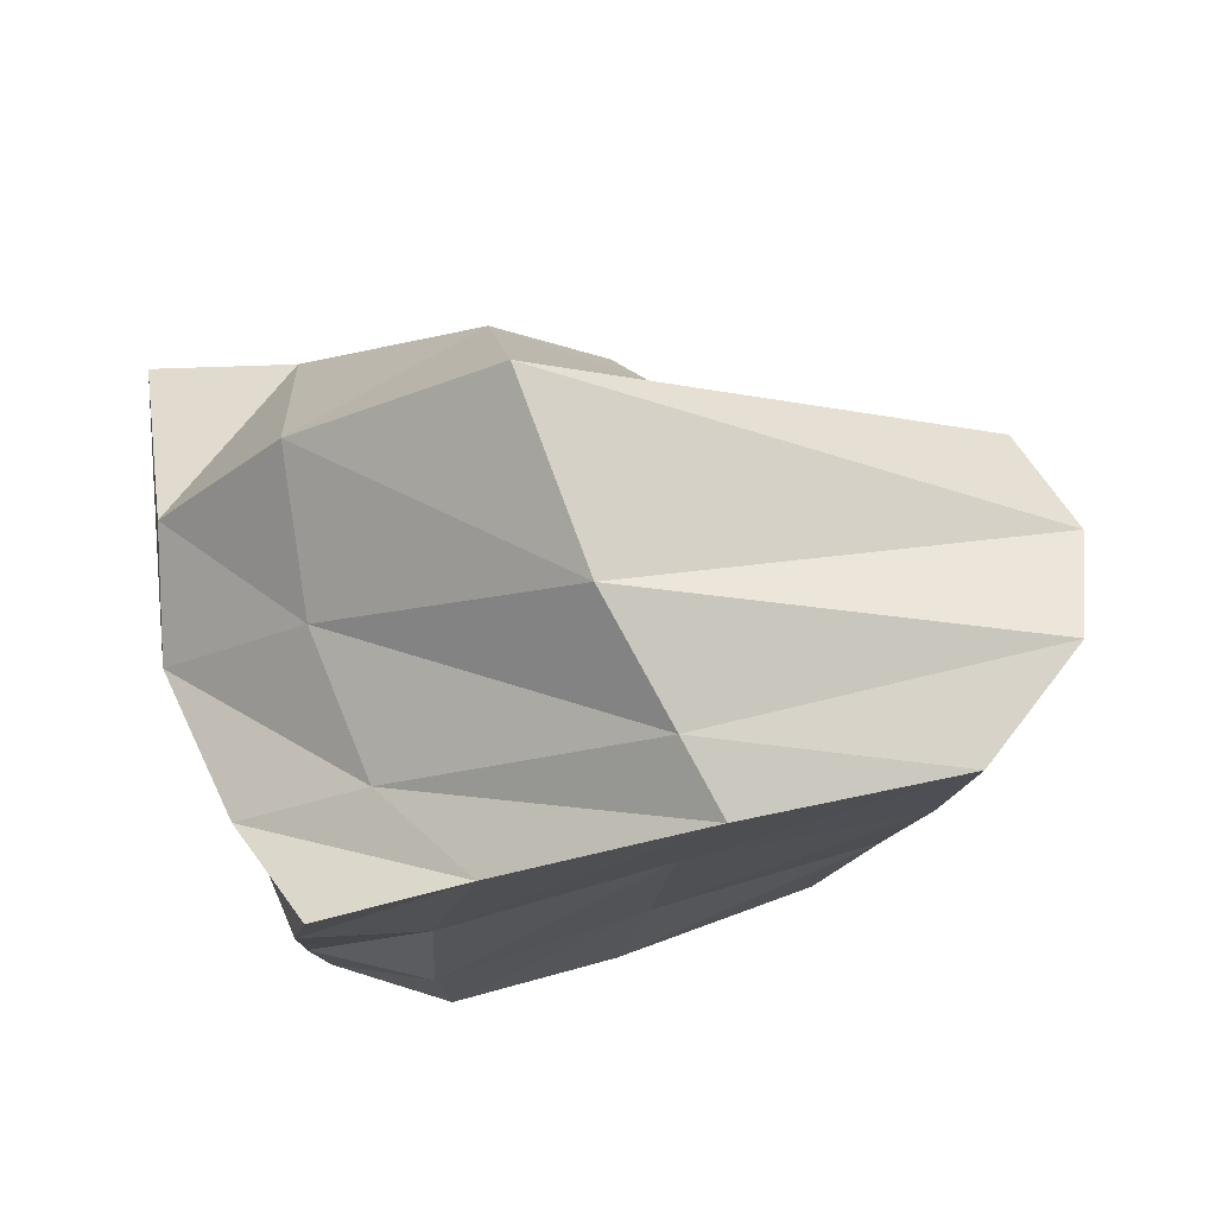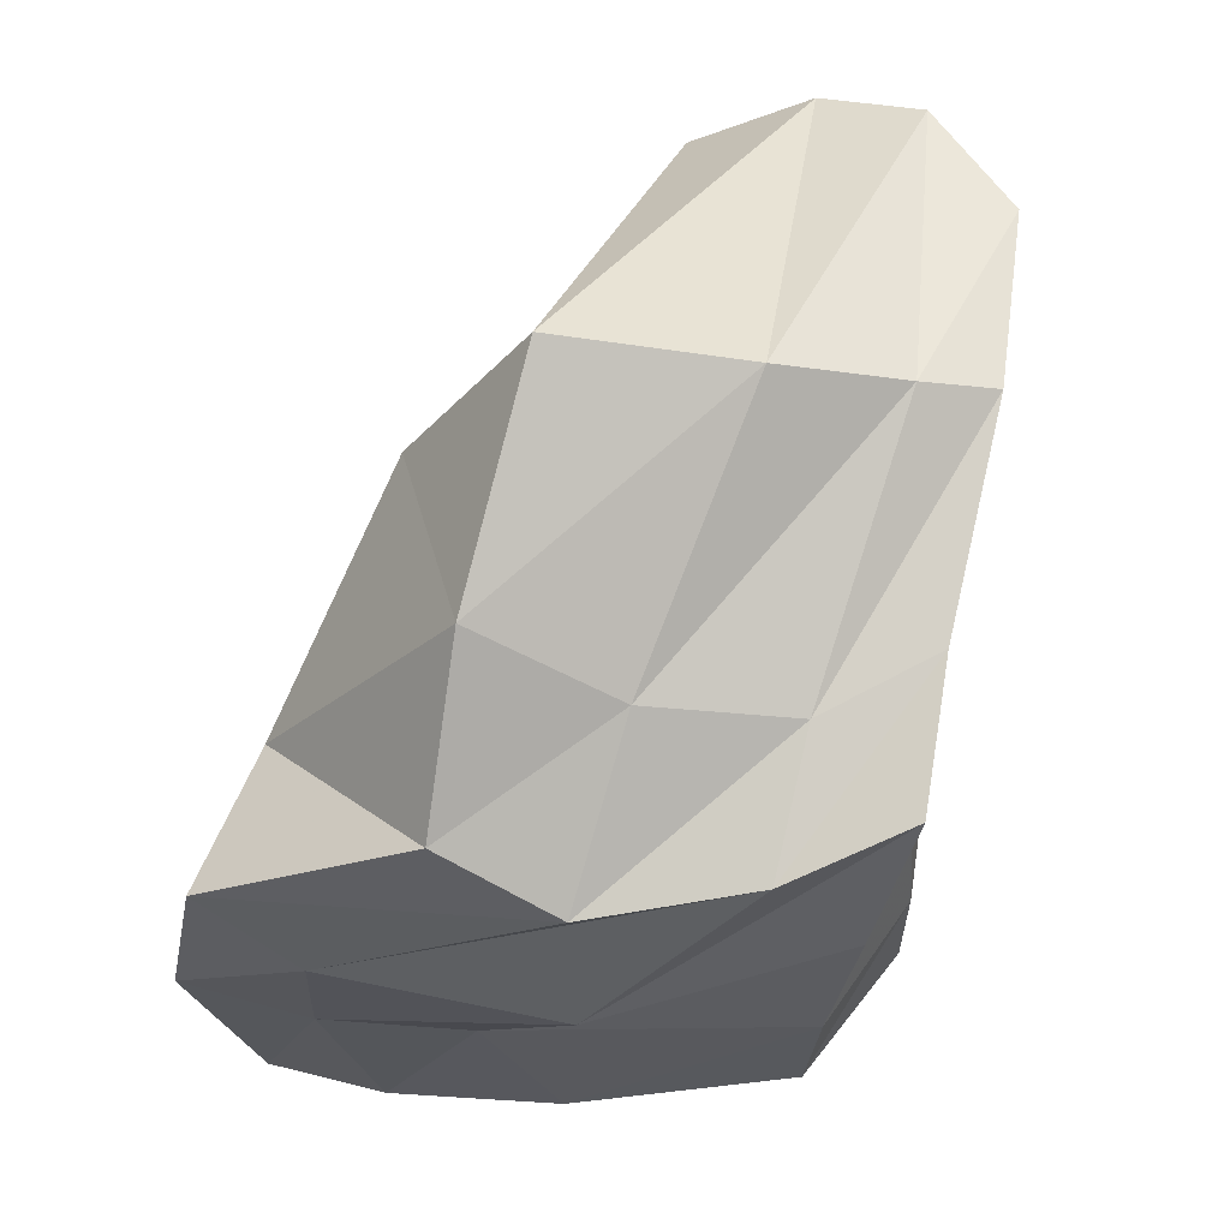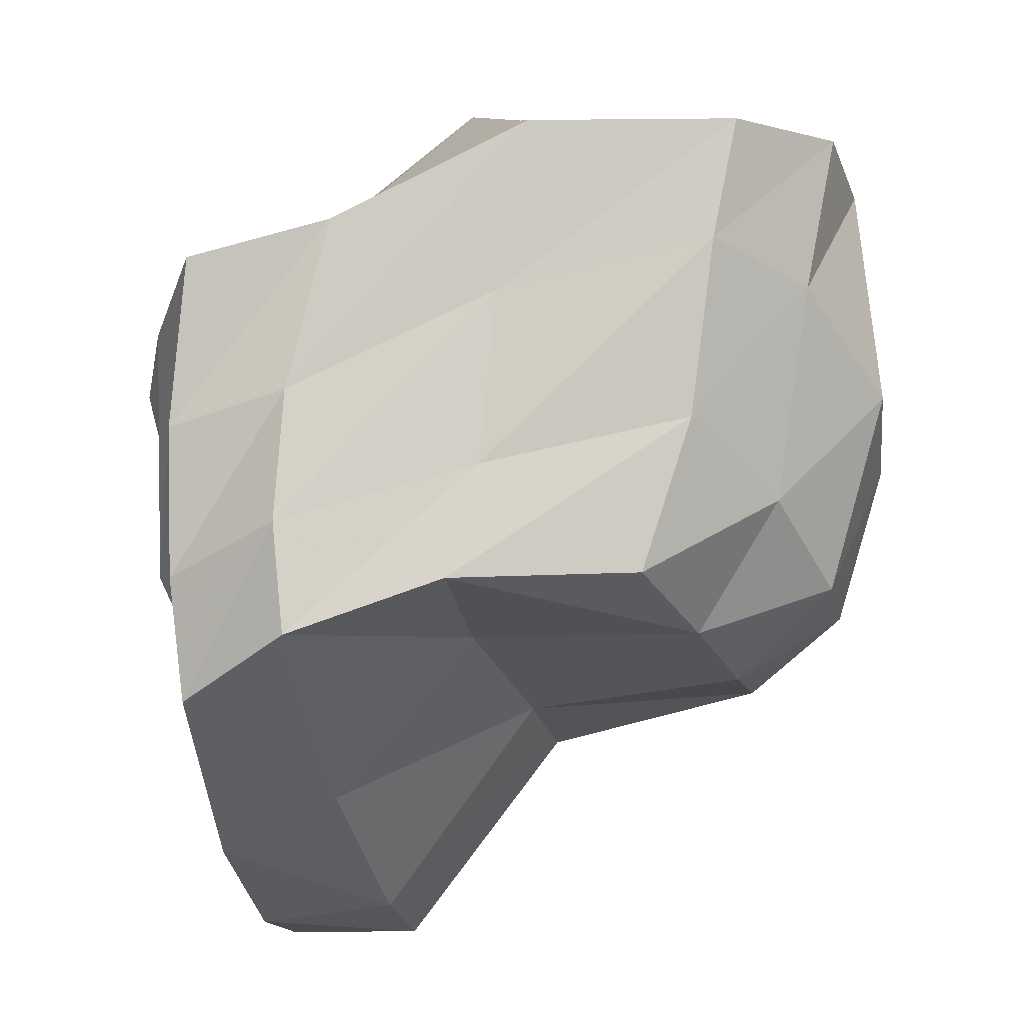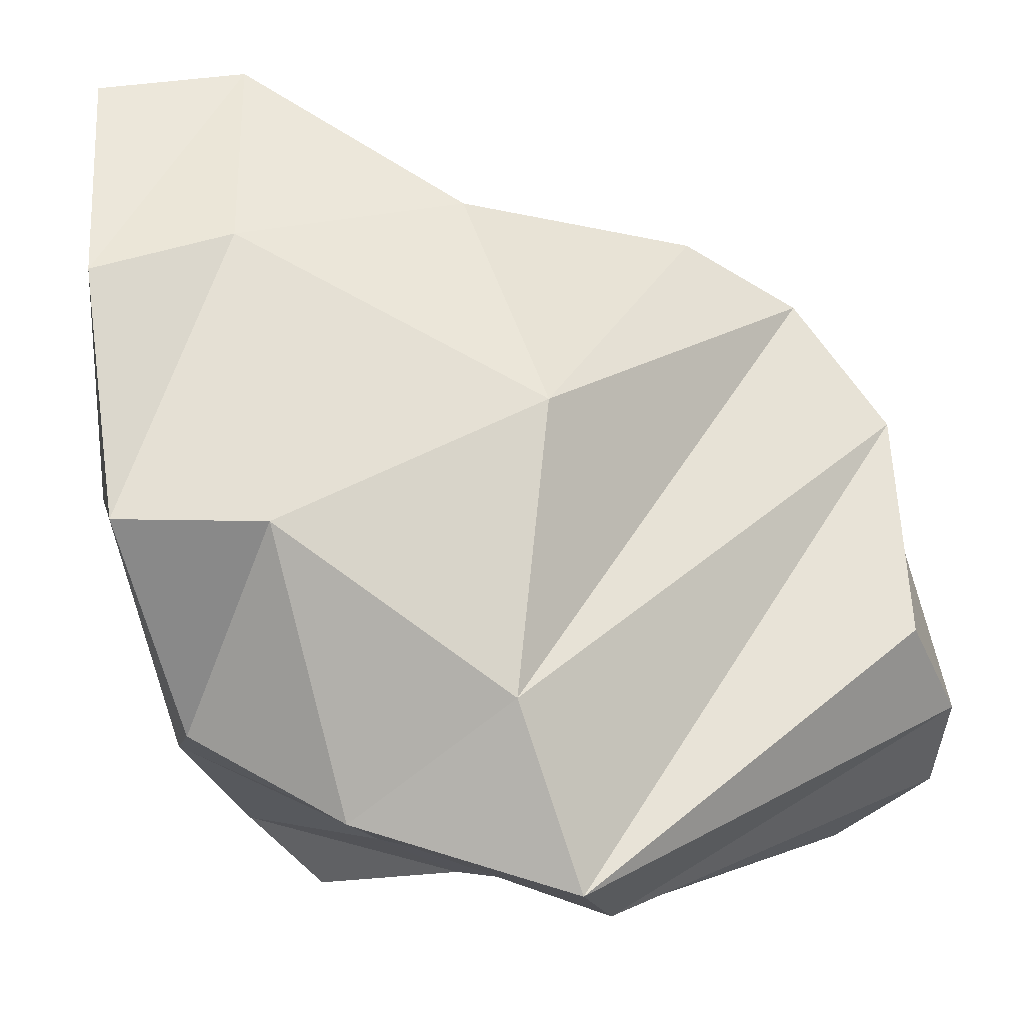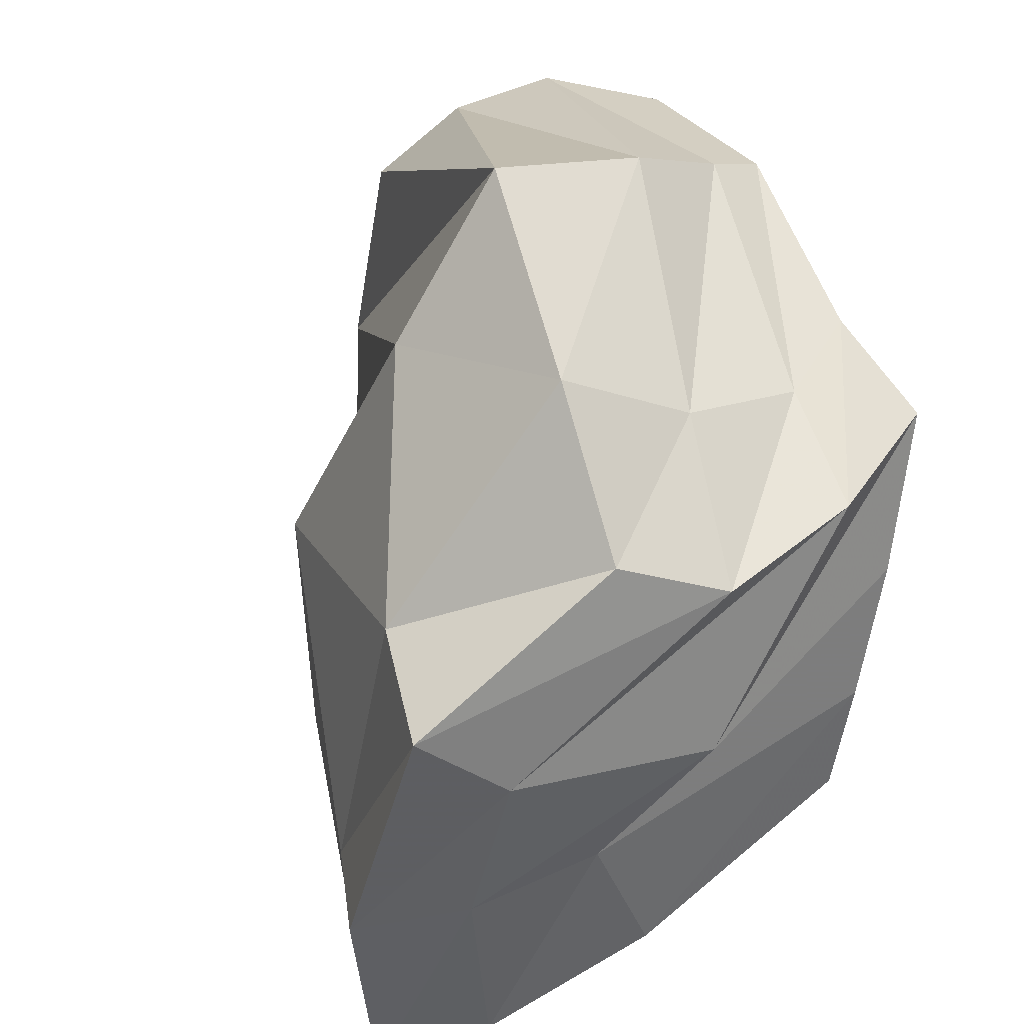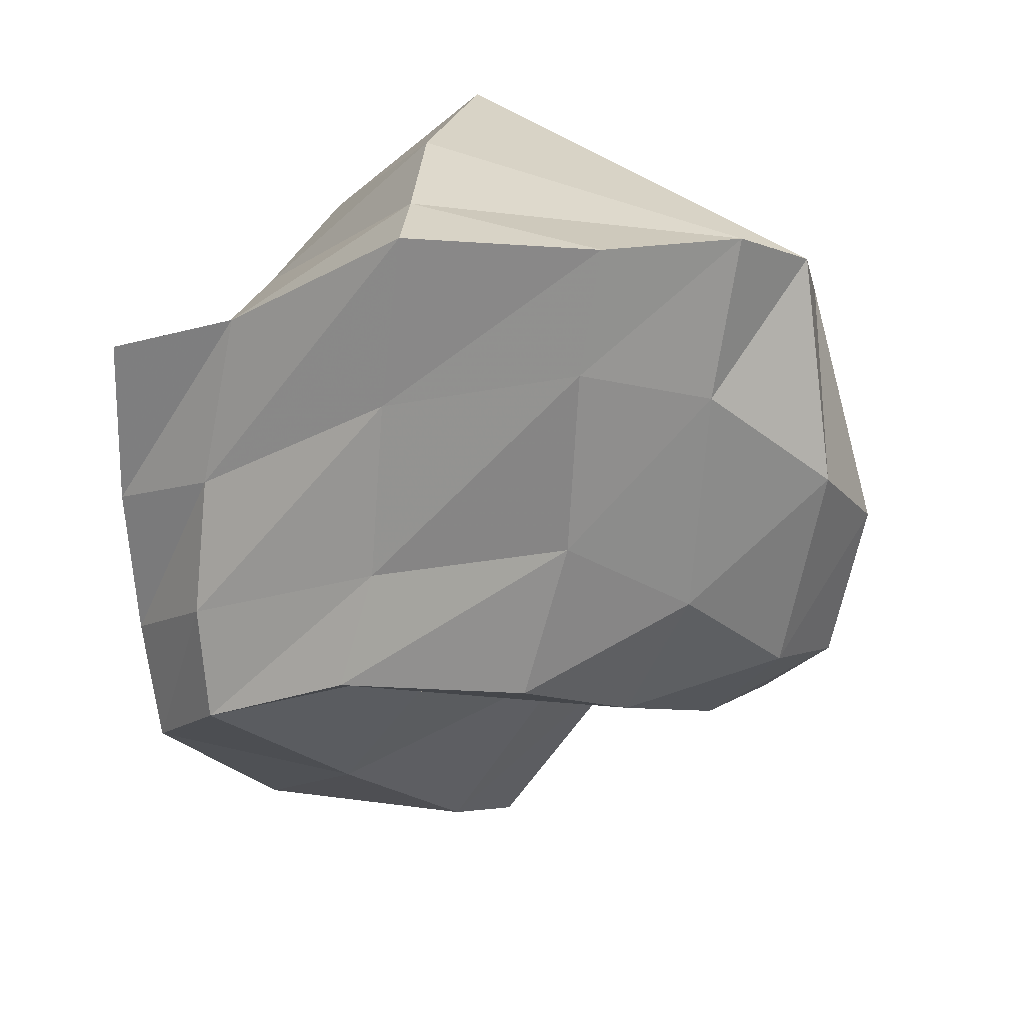
<metadata>
{"format":"obj","ext":"obj","renderer":"f3d","projection":"perspective","resolution":1024,"background":"white","views":[{"elev":69.5,"azim":-6.2,"up":"+Z"},{"elev":53.5,"azim":-75.8,"up":"+Z"},{"elev":-11.0,"azim":7.9,"up":"+Z"},{"elev":59.2,"azim":-17.6,"up":"+Y"},{"elev":32.4,"azim":-112.6,"up":"+Z"},{"elev":13.1,"azim":30.4,"up":"+Z"}]}
</metadata>
<code>
o Rock_24_Cube.029
v -1.458 -1.533 0.8941
v -2.08 0.7544 0.7328
v -1.535 -1.094 -1.746
v -1.557 2.095 -3.042
v 1.85 -1.341 1.676
v 2.318 0.5318 1.263
v 1.237 -1.119 -1.024
v 1.785 1.118 -1.487
v 0.1044 -1.394 -1.077
v -0.8417 -1.471 -1.405
v -0.6492 1.906 -3.043
v 0.3822 1.801 -1.735
v -0.5947 -1.467 1.119
v 0.6108 -1.469 1.681
v -0.1797 0.7016 2.361
v -1.344 0.7776 1.564
v -1.812 -0.8857 0.5923
v -2.136 0.04352 0.4261
v -1.596 1.345 -2.986
v -1.612 0.2437 -2.568
v 1.723 0.4135 -1.48
v 1.52 -0.3436 -1.283
v 2.547 -0.1282 1.539
v 2.42 -0.7512 1.713
v 0.1026 -0.3675 2.128
v 0.4249 -1.058 1.832
v -1.314 -0.06236 1.146
v -1.072 -0.8922 0.9824
v -0.702 1.246 -2.883
v -0.8273 0.02569 -2.244
v 0.3098 1.034 -1.579
v 0.09002 -0.2322 -1.263
v -1.609 -1.182 -1.003
v -1.595 -1.34 -0.1079
v -2.183 2.02 -0.06025
v -1.924 2.359 -1.519
v 1.7 -1.307 0.9567
v 1.544 -1.155 -0.1009
v 2.38 0.7692 -1.05
v 2.672 0.6293 -0.1148
v 0.4261 1.856 -0.1844
v -0.2608 1.376 1.374
v -1.039 2.113 -1.697
v -1.327 1.866 0.1301
v -0.9058 -1.494 -0.7312
v -0.8631 -1.427 0.08489
v 0.2917 -1.317 -0.3826
v 0.4039 -1.355 0.6681
v 2.03 -0.5434 -0.5013
v 2.241 -0.7302 0.7854
v 2.337 0.1022 -0.9552
v 2.689 -0.0572 0.2356
v -2.028 0.04189 -0.7915
v -1.766 0.6787 -1.61
v -2.186 1.437 -0.5606
v -1.898 1.574 -1.648
f 56 36 4 19
f 31 12 8 21
f 52 40 6 23
f 27 16 2 18
f 48 37 5 14
f 44 35 2 16
f 40 42 15 6
f 42 44 16 15
f 34 46 13 1
f 46 48 14 13
f 23 6 15 25
f 25 15 16 27
f 19 4 11 29
f 29 11 12 31
f 10 30 32 9
f 30 29 31 32
f 3 20 30 10
f 20 19 29 30
f 14 26 28 13
f 26 25 27 28
f 5 24 26 14
f 24 23 25 26
f 13 28 17 1
f 28 27 18 17
f 37 50 24 5
f 50 52 23 24
f 9 32 22 7
f 32 31 21 22
f 33 54 20 3
f 54 56 19 20
f 17 18 55 53
f 53 55 56 54
f 1 17 53 34
f 34 53 54 33
f 22 21 51 49
f 49 51 52 50
f 7 22 49 38
f 38 49 50 37
f 10 9 47 45
f 45 47 48 46
f 3 10 45 33
f 33 45 46 34
f 12 11 43 41
f 41 43 44 42
f 8 12 41 39
f 39 41 42 40
f 11 4 36 43
f 43 36 35 44
f 9 7 38 47
f 47 38 37 48
f 21 8 39 51
f 51 39 40 52
f 18 2 35 55
f 55 35 36 56

</code>
